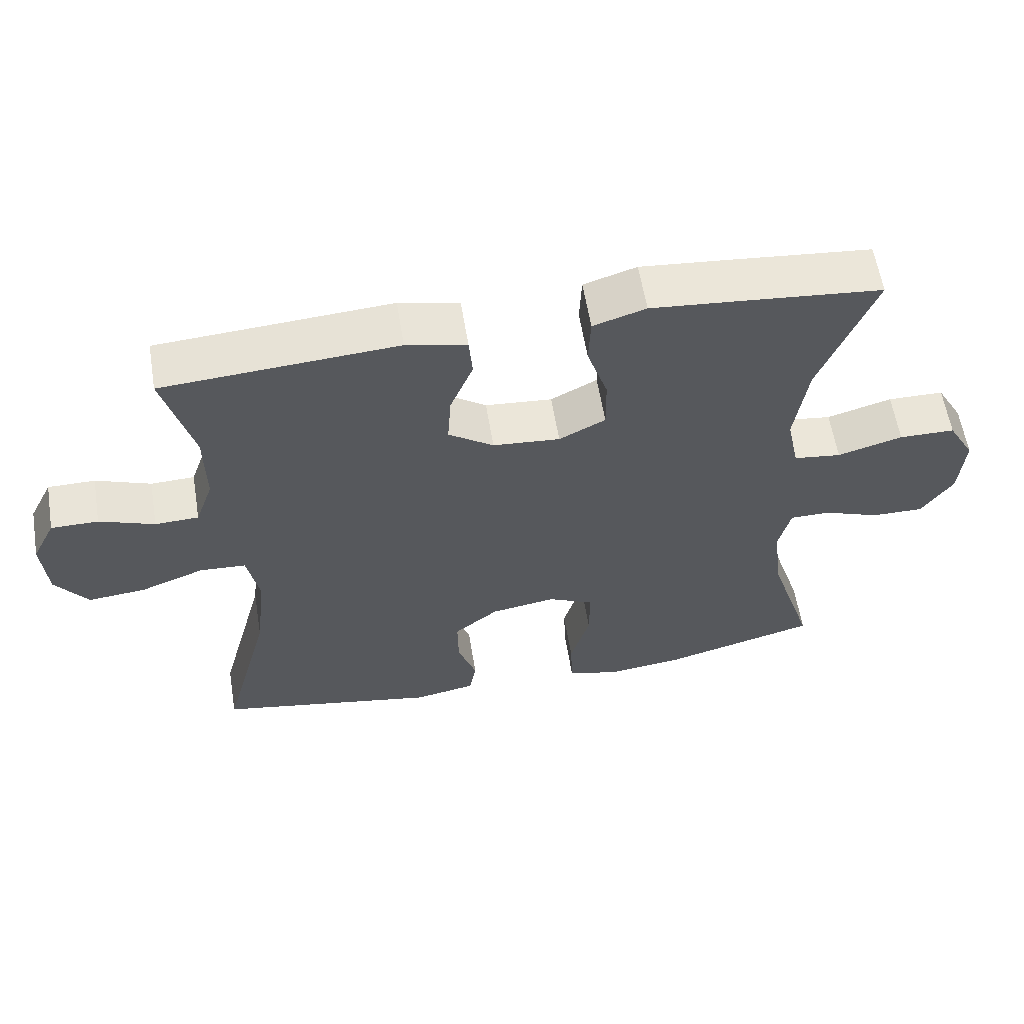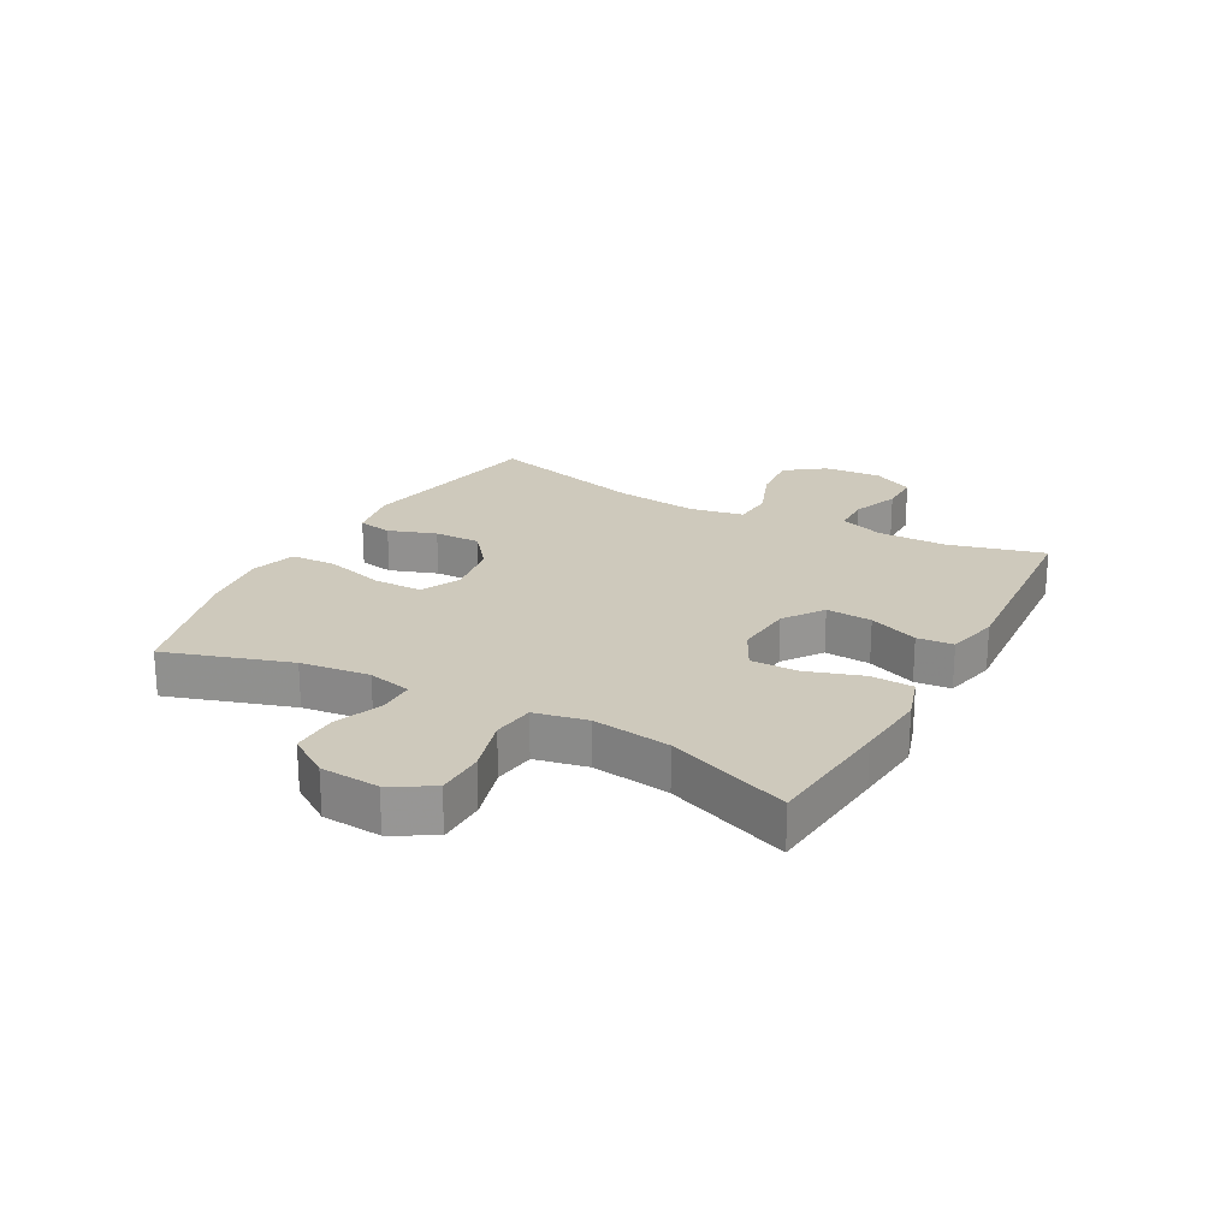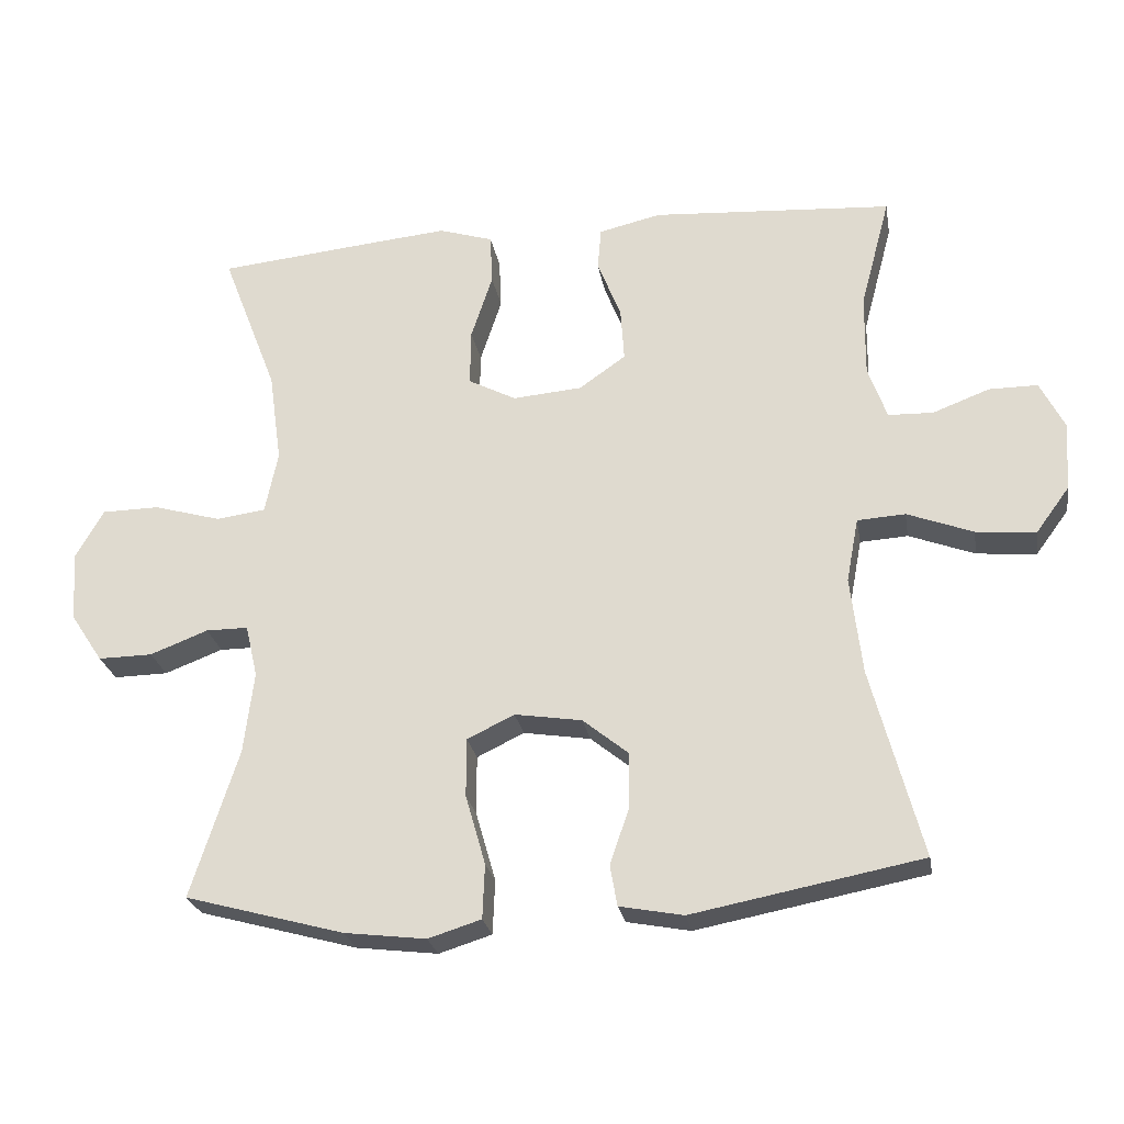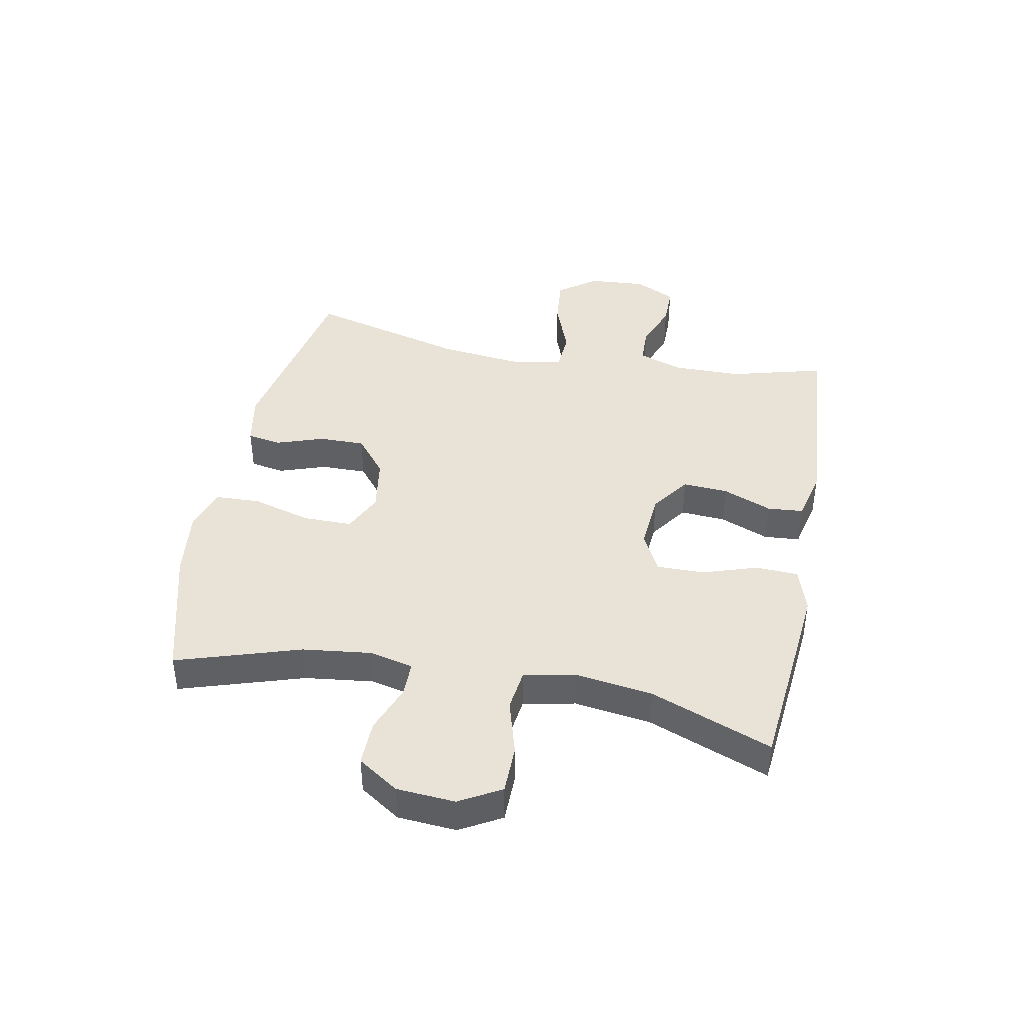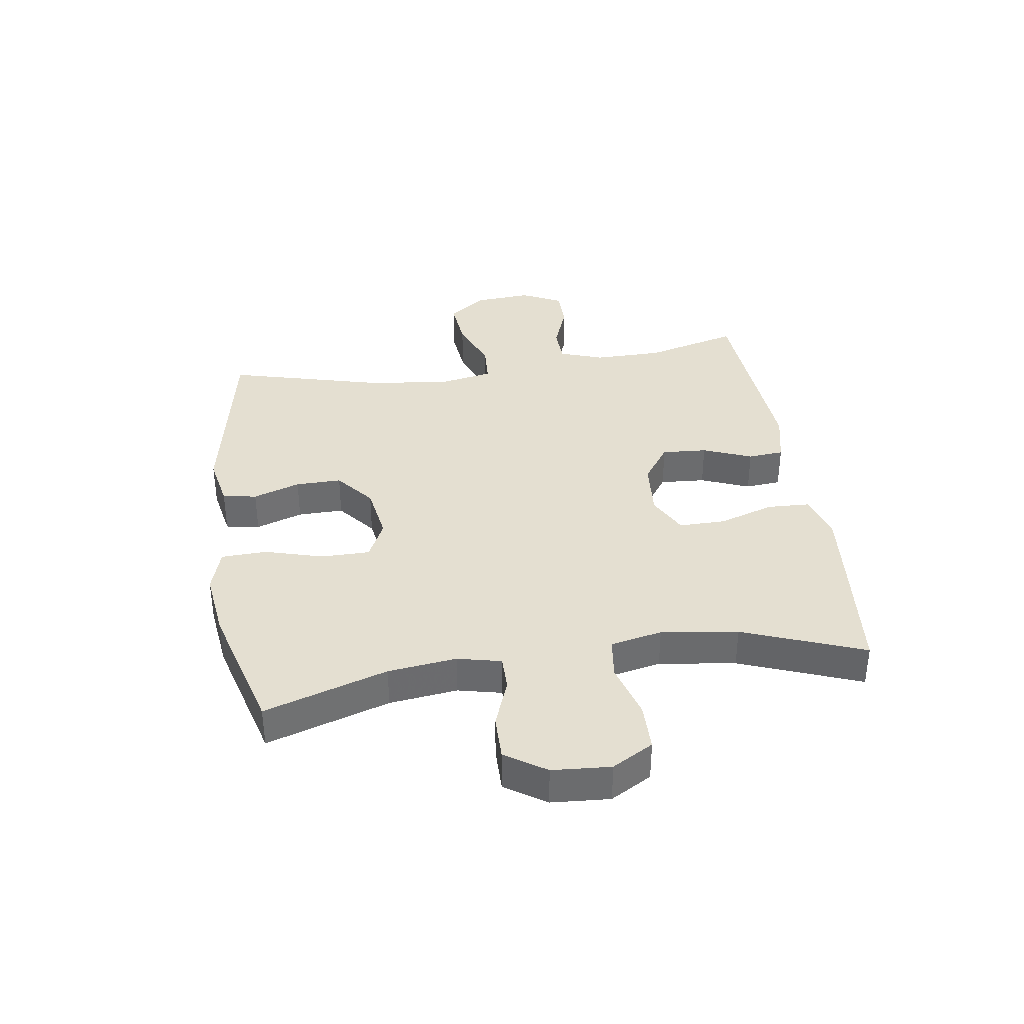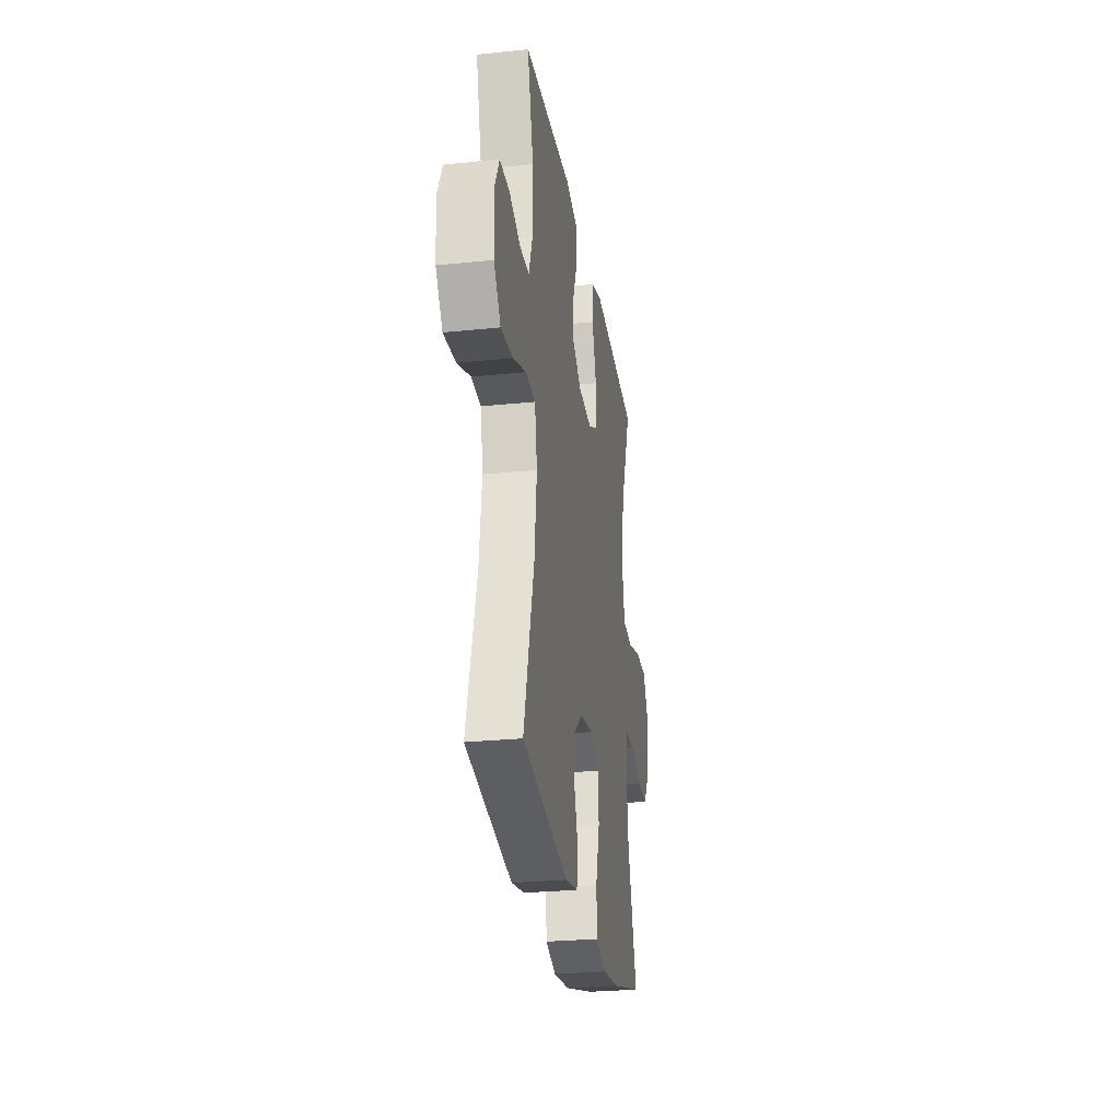
<metadata>
{"format":"obj","ext":"obj","renderer":"f3d","projection":"perspective","resolution":1024,"background":"white","views":[{"elev":59.8,"azim":170.7,"up":"+Z"},{"elev":22.3,"azim":-61.4,"up":"+Y"},{"elev":-25.4,"azim":9.8,"up":"+Z"},{"elev":41.9,"azim":-79.0,"up":"+Y"},{"elev":36.8,"azim":-98.5,"up":"+Y"},{"elev":-26.8,"azim":99.1,"up":"+Z"}]}
</metadata>
<code>
v 0.5 0.07 -0.5
v 0.18 0.07 -0.561
v 0.091 0.07 -0.544
v 0.081 0.07 -0.487
v 0.108 0.07 -0.408
v 0.109 0.07 -0.331
v 0.045 0.07 -0.279
v -0.049 0.07 -0.264
v -0.115 0.07 -0.296
v -0.115 0.07 -0.378
v -0.087 0.07 -0.476
v -0.09 0.07 -0.552
v -0.164 0.07 -0.575
v -0.278 0.07 -0.561
v -0.5 0.07 -0.5
v -0.434 0.07 -0.293
v -0.42 0.07 -0.178
v -0.437 0.07 -0.105
v -0.496 0.07 -0.105
v -0.577 0.07 -0.136
v -0.653 0.07 -0.137
v -0.698 0.07 -0.069
v -0.705 0.07 0.029
v -0.666 0.07 0.098
v -0.585 0.07 0.099
v -0.491 0.07 0.072
v -0.422 0.07 0.081
v -0.404 0.07 0.168
v -0.422 0.07 0.297
v -0.5 0.07 0.5
v -0.286 0.07 0.521
v -0.168 0.07 0.532
v -0.092 0.07 0.508
v -0.089 0.07 0.437
v -0.119 0.07 0.345
v -0.12 0.07 0.266
v -0.053 0.07 0.231
v 0.044 0.07 0.239
v 0.109 0.07 0.285
v 0.104 0.07 0.361
v 0.071 0.07 0.443
v 0.076 0.07 0.503
v 0.163 0.07 0.523
v 0.5 0.07 0.5
v 0.458 0.07 0.342
v 0.457 0.07 0.227
v 0.483 0.07 0.153
v 0.546 0.07 0.151
v 0.625 0.07 0.181
v 0.693 0.07 0.181
v 0.727 0.07 0.113
v 0.72 0.07 0.017
v 0.673 0.07 -0.047
v 0.59 0.07 -0.039
v 0.498 0.07 -0.004
v 0.431 0.07 -0.008
v 0.414 0.07 -0.098
v 0.43 0.07 -0.235
v 0.5 0 -0.5
v 0.18 0 -0.561
v 0.091 0 -0.544
v 0.081 0 -0.487
v 0.108 0 -0.408
v 0.109 0 -0.331
v 0.045 0 -0.279
v -0.049 0 -0.264
v -0.115 0 -0.296
v -0.115 0 -0.378
v -0.087 0 -0.476
v -0.09 0 -0.552
v -0.164 0 -0.575
v -0.278 0 -0.561
v -0.5 0 -0.5
v -0.434 0 -0.293
v -0.42 0 -0.178
v -0.437 0 -0.105
v -0.496 0 -0.105
v -0.577 0 -0.136
v -0.653 0 -0.137
v -0.698 0 -0.069
v -0.705 0 0.029
v -0.666 0 0.098
v -0.585 0 0.099
v -0.491 0 0.072
v -0.422 0 0.081
v -0.404 0 0.168
v -0.422 0 0.297
v -0.5 0 0.5
v -0.286 0 0.521
v -0.168 0 0.532
v -0.092 0 0.508
v -0.089 0 0.437
v -0.119 0 0.345
v -0.12 0 0.266
v -0.053 0 0.231
v 0.044 0 0.239
v 0.109 0 0.285
v 0.104 0 0.361
v 0.071 0 0.443
v 0.076 0 0.503
v 0.163 0 0.523
v 0.5 0 0.5
v 0.458 0 0.342
v 0.457 0 0.227
v 0.483 0 0.153
v 0.546 0 0.151
v 0.625 0 0.181
v 0.693 0 0.181
v 0.727 0 0.113
v 0.72 0 0.017
v 0.673 0 -0.047
v 0.59 0 -0.039
v 0.498 0 -0.004
v 0.431 0 -0.008
v 0.414 0 -0.098
v 0.43 0 -0.235
f 53 54 55
f 52 53 55
f 51 52 55
f 50 51 55
f 49 50 55
f 48 49 55
f 47 48 55 56
f 46 47 56
f 45 46 56 57
f 43 44 45
f 42 43 45
f 41 42 45
f 40 41 45
f 39 40 45 57
f 33 34 35
f 32 33 35
f 31 32 35
f 30 31 35
f 29 30 35
f 28 29 35 36
f 27 28 36 37
f 24 25 26
f 23 24 26
f 22 23 26
f 21 22 26
f 20 21 26
f 19 20 26
f 18 19 26 27
f 27 37 38
f 18 27 38
f 17 18 38
f 14 15 16
f 13 14 16
f 12 13 16
f 11 12 16
f 10 11 16
f 9 10 16 17
f 3 4 5
f 2 3 5
f 1 2 5
f 58 1 5
f 58 5 6
f 57 58 6 7
f 39 57 7 8
f 17 38 39
f 9 17 39
f 8 9 39
f 113 112 111
f 113 111 110
f 113 110 109
f 113 109 108
f 113 108 107
f 113 107 106
f 114 113 106 105
f 114 105 104
f 115 114 104 103
f 103 102 101
f 103 101 100
f 103 100 99
f 103 99 98
f 115 103 98 97
f 93 92 91
f 93 91 90
f 93 90 89
f 93 89 88
f 93 88 87
f 94 93 87 86
f 95 94 86 85
f 84 83 82
f 84 82 81
f 84 81 80
f 84 80 79
f 84 79 78
f 84 78 77
f 85 84 77 76
f 96 95 85
f 96 85 76
f 96 76 75
f 74 73 72
f 74 72 71
f 74 71 70
f 74 70 69
f 74 69 68
f 75 74 68 67
f 63 62 61
f 63 61 60
f 63 60 59
f 63 59 116
f 64 63 116
f 65 64 116 115
f 66 65 115 97
f 97 96 75
f 97 75 67
f 97 67 66
f 1 59 60 2
f 2 60 61 3
f 3 61 62 4
f 4 62 63 5
f 5 63 64 6
f 6 64 65 7
f 7 65 66 8
f 8 66 67 9
f 9 67 68 10
f 10 68 69 11
f 11 69 70 12
f 12 70 71 13
f 13 71 72 14
f 14 72 73 15
f 15 73 74 16
f 16 74 75 17
f 17 75 76 18
f 18 76 77 19
f 19 77 78 20
f 20 78 79 21
f 21 79 80 22
f 22 80 81 23
f 23 81 82 24
f 24 82 83 25
f 25 83 84 26
f 26 84 85 27
f 27 85 86 28
f 28 86 87 29
f 29 87 88 30
f 30 88 89 31
f 31 89 90 32
f 32 90 91 33
f 33 91 92 34
f 34 92 93 35
f 35 93 94 36
f 36 94 95 37
f 37 95 96 38
f 38 96 97 39
f 39 97 98 40
f 40 98 99 41
f 41 99 100 42
f 42 100 101 43
f 43 101 102 44
f 44 102 103 45
f 45 103 104 46
f 46 104 105 47
f 47 105 106 48
f 48 106 107 49
f 49 107 108 50
f 50 108 109 51
f 51 109 110 52
f 52 110 111 53
f 53 111 112 54
f 54 112 113 55
f 55 113 114 56
f 56 114 115 57
f 57 115 116 58
f 58 116 59 1

</code>
